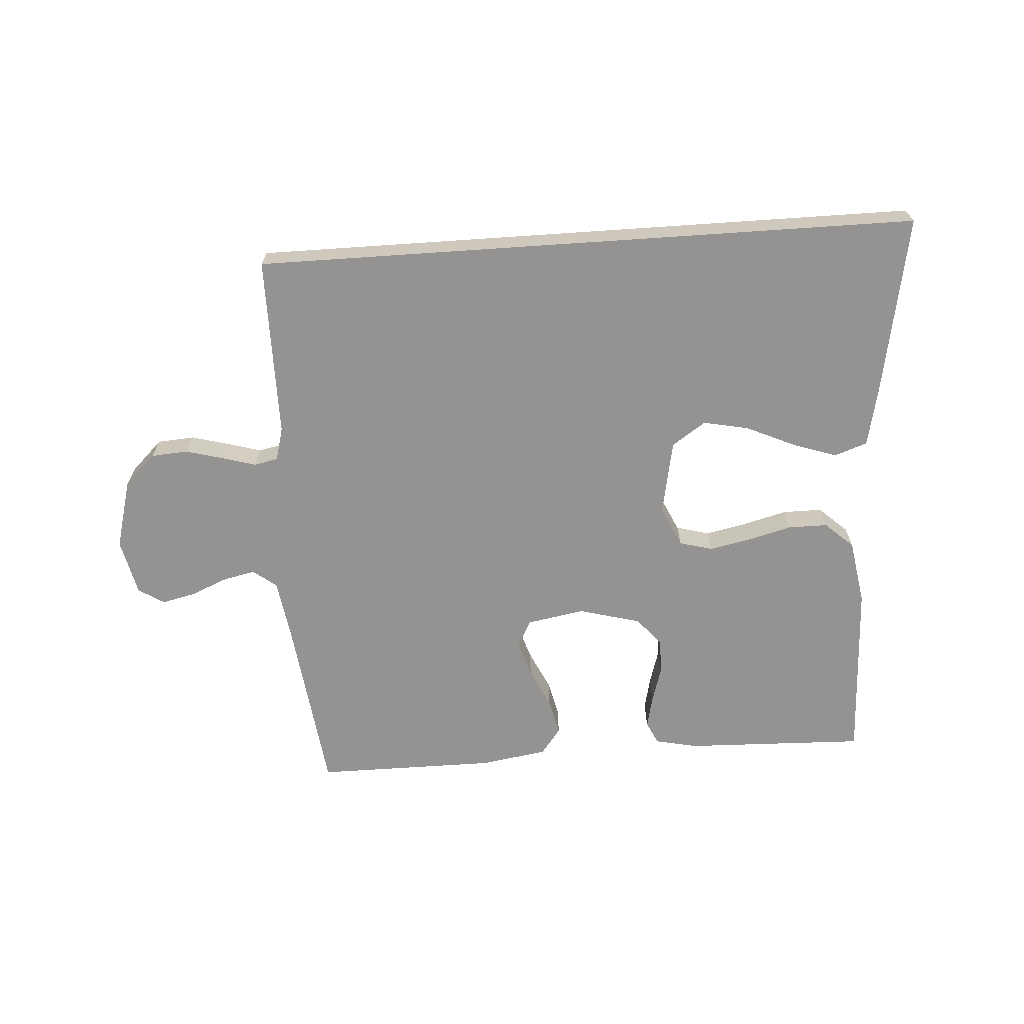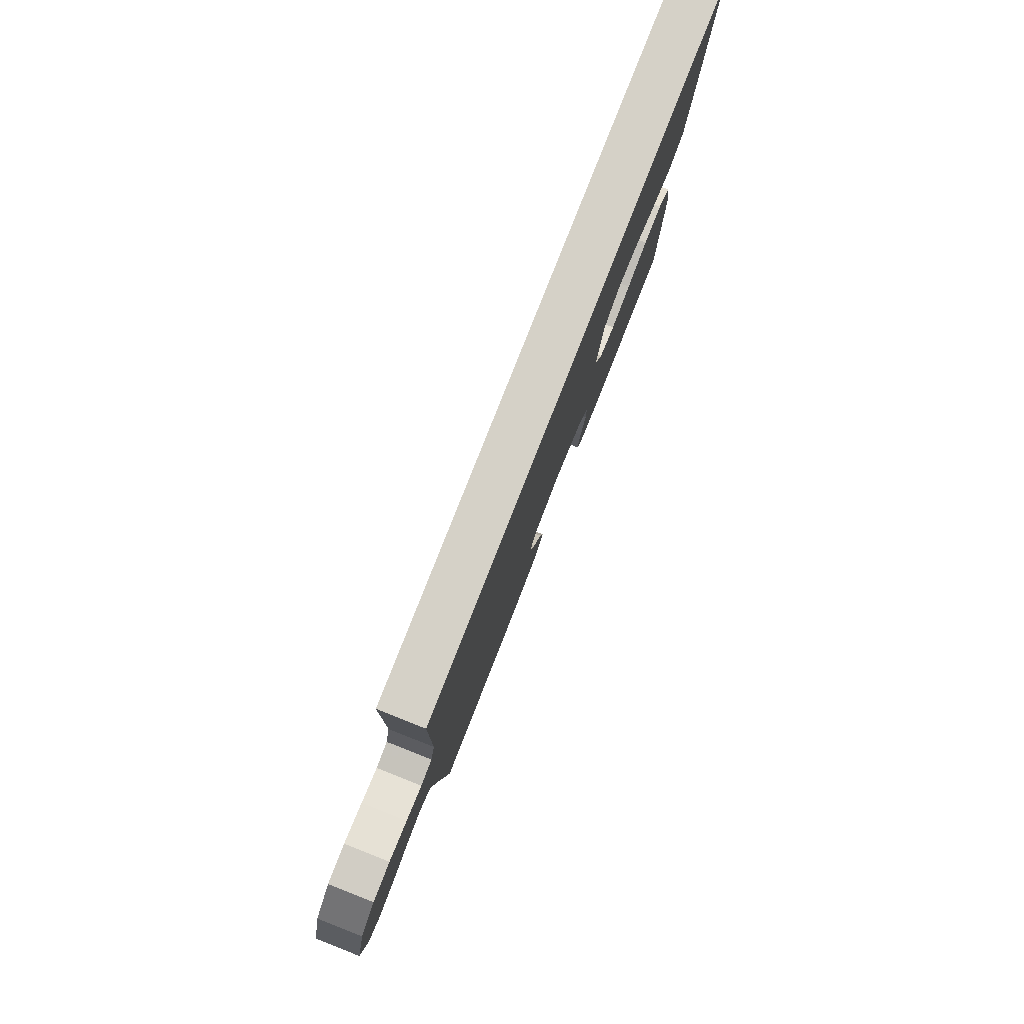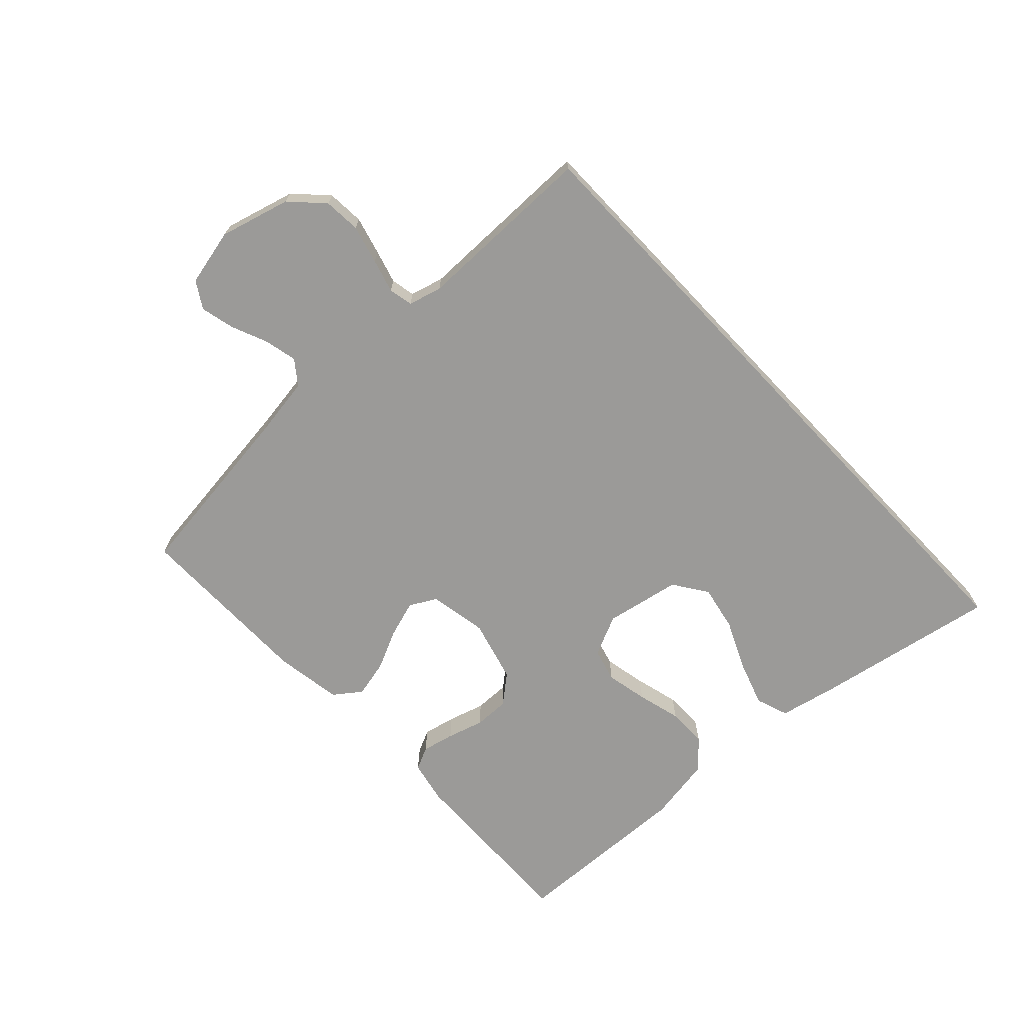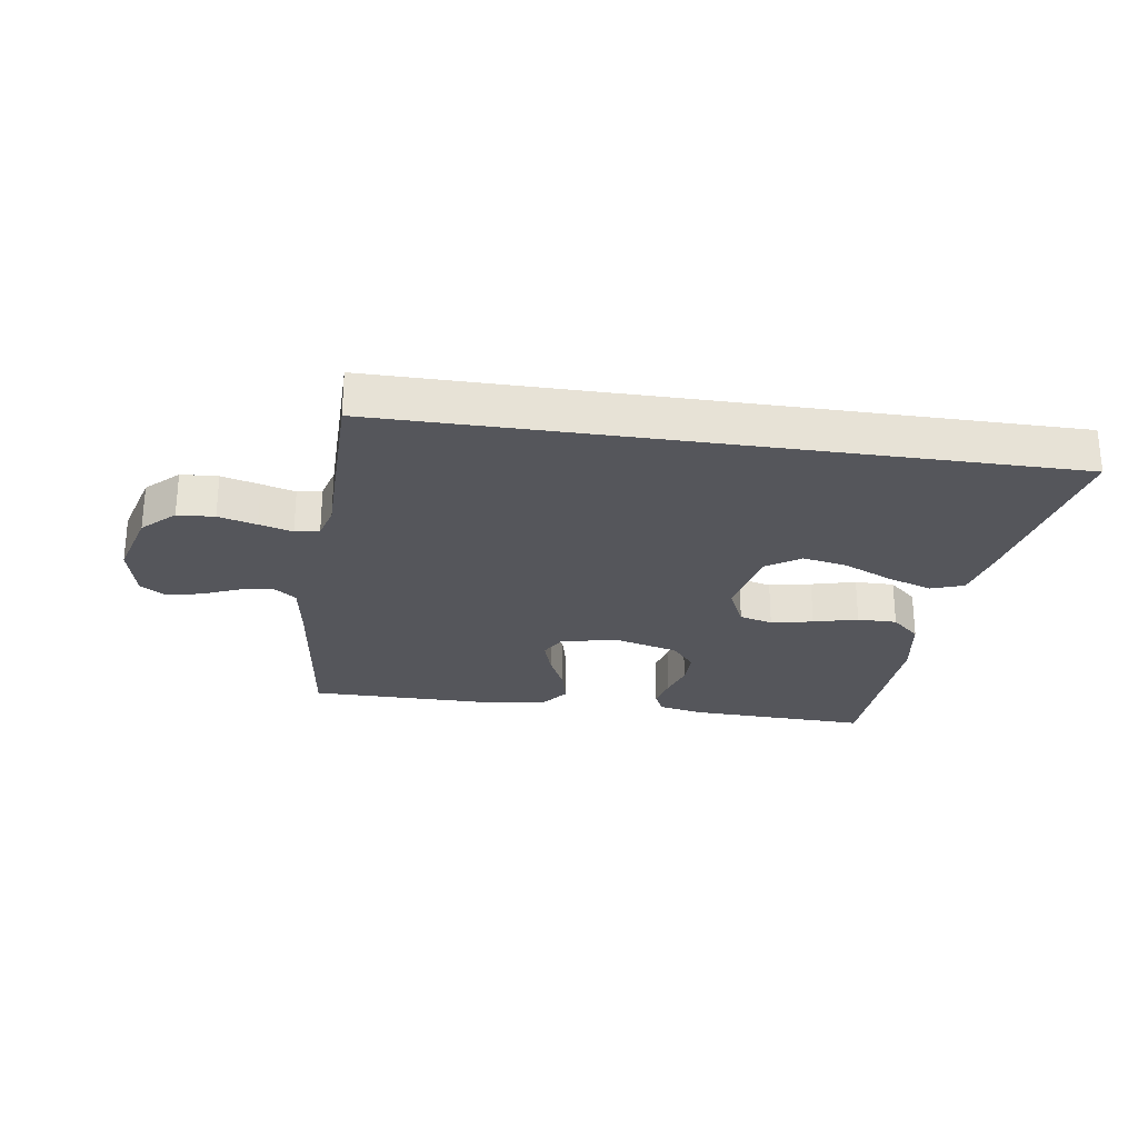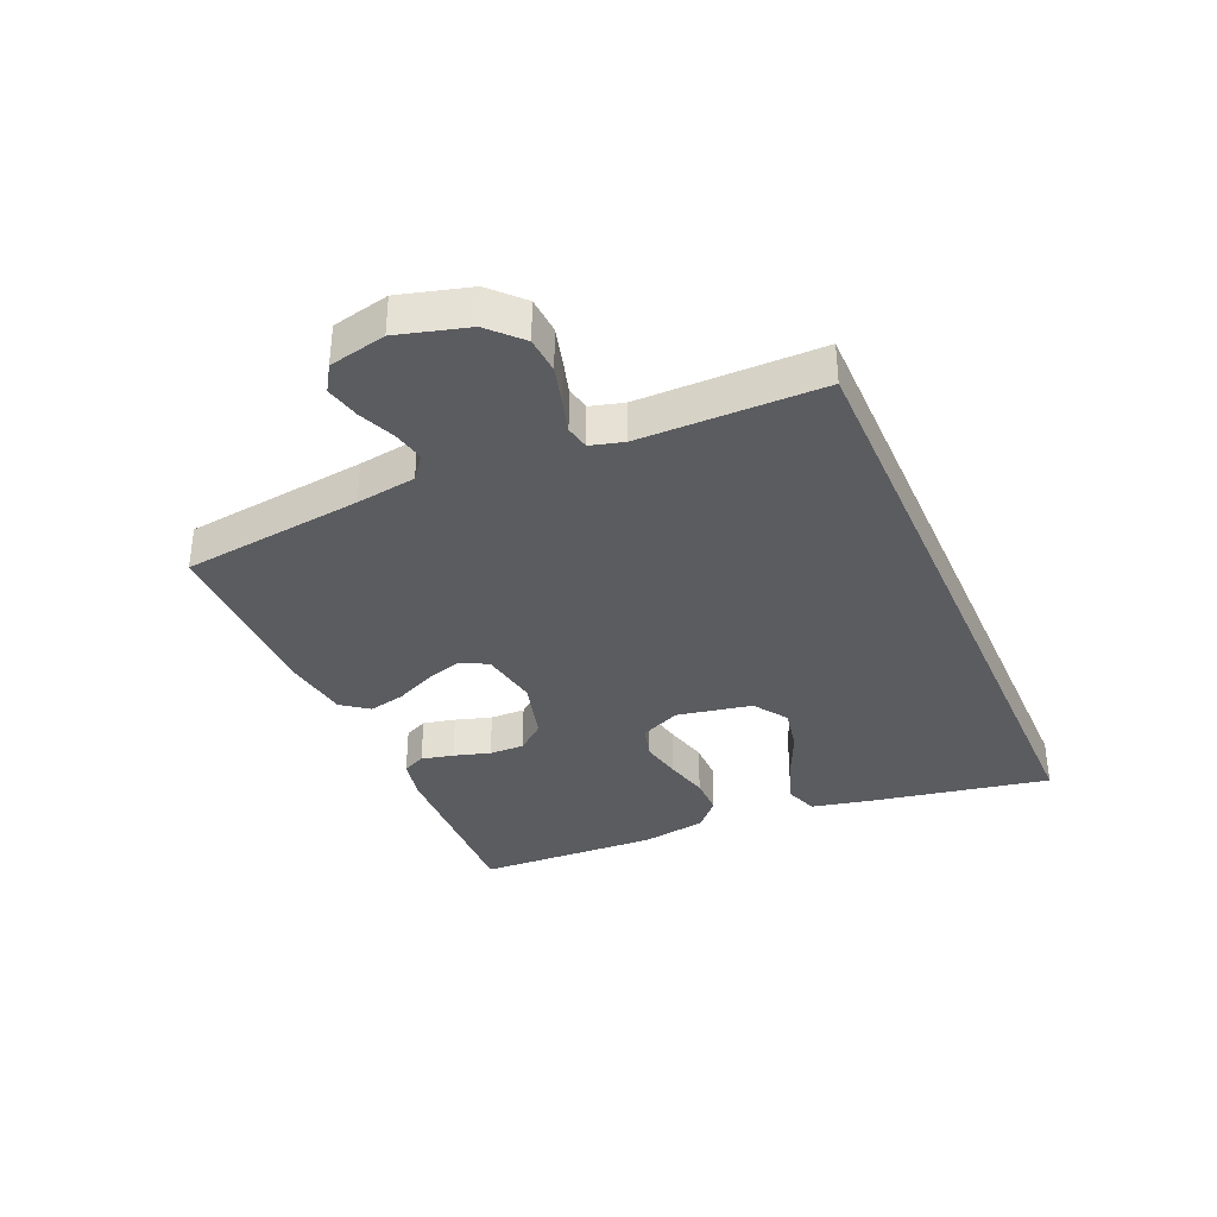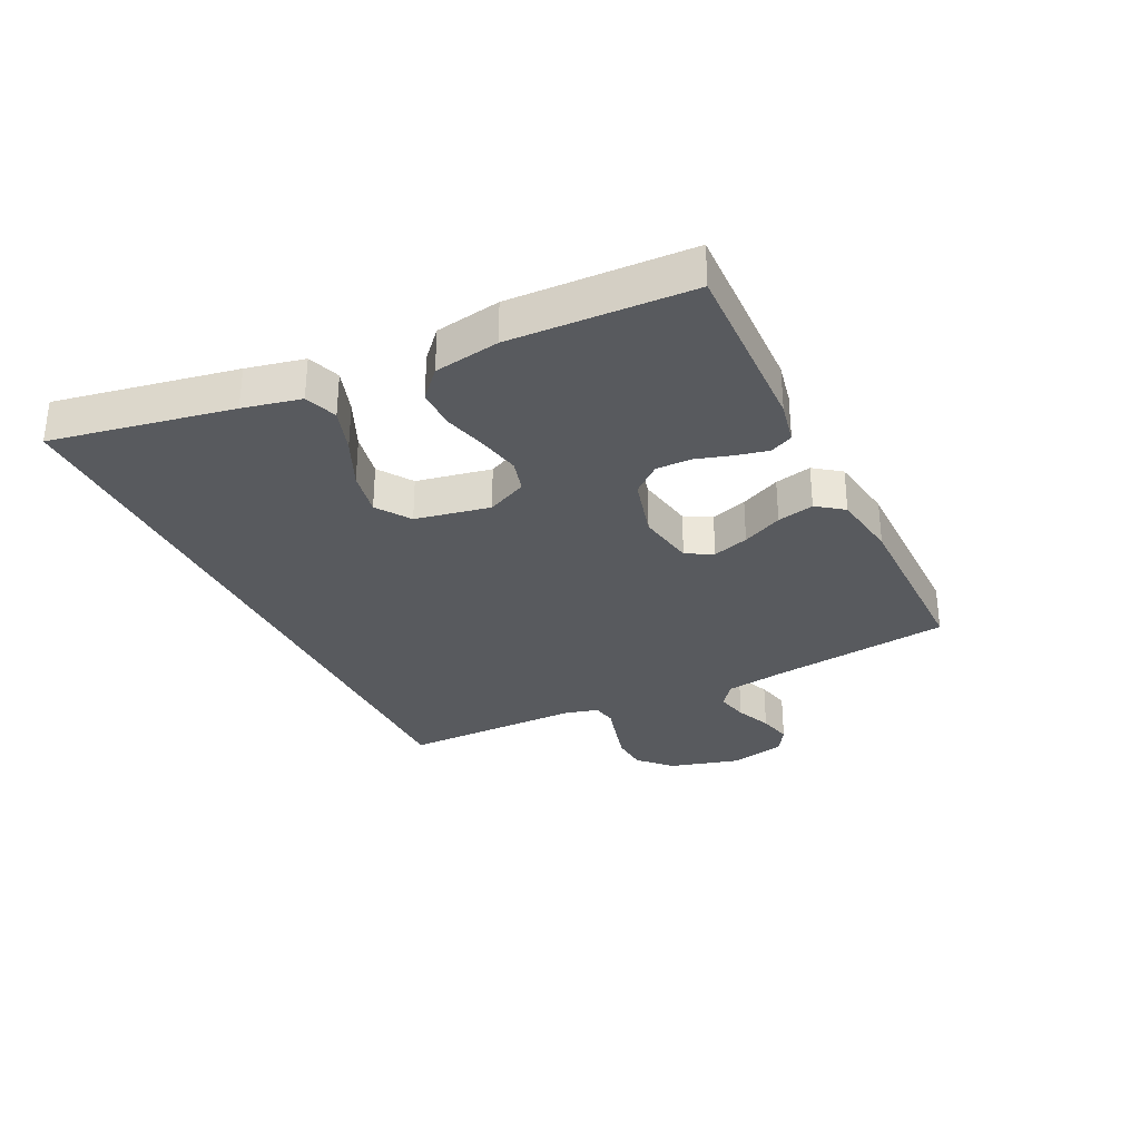
<metadata>
{"format":"obj","ext":"obj","renderer":"f3d","projection":"perspective","resolution":1024,"background":"white","views":[{"elev":-66.8,"azim":3.9,"up":"+Y"},{"elev":79.5,"azim":-68.5,"up":"+Z"},{"elev":-69.4,"azim":-46.6,"up":"+Y"},{"elev":-26.2,"azim":-8.4,"up":"+Y"},{"elev":-35.3,"azim":-66.4,"up":"+Y"},{"elev":-31.1,"azim":116.1,"up":"+Y"}]}
</metadata>
<code>
v -0.5 0.07 -0.5
v -0.537 0.07 -0.2
v -0.552 0.07 -0.101
v -0.591 0.07 -0.071
v -0.645 0.07 -0.083
v -0.705 0.07 -0.108
v -0.761 0.07 -0.121
v -0.804 0.07 -0.094
v -0.825 0.07 0
v -0.793 0.07 0.116
v -0.741 0.07 0.166
v -0.68 0.07 0.17
v -0.617 0.07 0.153
v -0.562 0.07 0.137
v -0.522 0.07 0.145
v -0.507 0.07 0.2
v -0.506 0.07 0.5
v 0.596 0.07 0.5
v 0.54 0.07 0.2
v 0.519 0.07 0.104
v 0.465 0.07 0.085
v 0.391 0.07 0.11
v 0.31 0.07 0.147
v 0.235 0.07 0.162
v 0.179 0.07 0.124
v 0.155 0.07 0
v 0.186 0.07 -0.067
v 0.241 0.07 -0.082
v 0.31 0.07 -0.068
v 0.383 0.07 -0.049
v 0.448 0.07 -0.049
v 0.495 0.07 -0.092
v 0.513 0.07 -0.2
v 0.5 0.07 -0.5
v 0.2 0.07 -0.49
v 0.129 0.07 -0.475
v 0.111 0.07 -0.437
v 0.123 0.07 -0.384
v 0.141 0.07 -0.324
v 0.142 0.07 -0.266
v 0.103 0.07 -0.219
v 0 0.07 -0.191
v -0.096 0.07 -0.208
v -0.12 0.07 -0.252
v -0.101 0.07 -0.312
v -0.07 0.07 -0.378
v -0.056 0.07 -0.439
v -0.089 0.07 -0.483
v -0.2 0.07 -0.5
v -0.5 0 -0.5
v -0.537 0 -0.2
v -0.552 0 -0.101
v -0.591 0 -0.071
v -0.645 0 -0.083
v -0.705 0 -0.108
v -0.761 0 -0.121
v -0.804 0 -0.094
v -0.825 0 0
v -0.793 0 0.116
v -0.741 0 0.166
v -0.68 0 0.17
v -0.617 0 0.153
v -0.562 0 0.137
v -0.522 0 0.145
v -0.507 0 0.2
v -0.506 0 0.5
v 0.596 0 0.5
v 0.54 0 0.2
v 0.519 0 0.104
v 0.465 0 0.085
v 0.391 0 0.11
v 0.31 0 0.147
v 0.235 0 0.162
v 0.179 0 0.124
v 0.155 0 0
v 0.186 0 -0.067
v 0.241 0 -0.082
v 0.31 0 -0.068
v 0.383 0 -0.049
v 0.448 0 -0.049
v 0.495 0 -0.092
v 0.513 0 -0.2
v 0.5 0 -0.5
v 0.2 0 -0.49
v 0.129 0 -0.475
v 0.111 0 -0.437
v 0.123 0 -0.384
v 0.141 0 -0.324
v 0.142 0 -0.266
v 0.103 0 -0.219
v 0 0 -0.191
v -0.096 0 -0.208
v -0.12 0 -0.252
v -0.101 0 -0.312
v -0.07 0 -0.378
v -0.056 0 -0.439
v -0.089 0 -0.483
v -0.2 0 -0.5
f 49 1 2
f 48 49 2
f 47 48 2
f 46 47 2
f 45 46 2
f 44 45 2 3
f 43 44 3 4
f 42 43 4
f 37 38 39
f 36 37 39
f 35 36 39
f 34 35 39
f 33 34 39
f 32 33 39
f 31 32 39
f 30 31 39
f 29 30 39
f 28 29 39 40
f 27 28 40 41
f 21 22 23
f 20 21 23
f 19 20 23
f 18 19 23
f 18 23 24
f 18 24 25
f 17 18 25
f 16 17 25
f 12 13 14
f 11 12 14
f 10 11 14
f 9 10 14
f 8 9 14
f 7 8 14
f 6 7 14
f 5 6 14
f 4 5 14 15
f 42 4 15
f 42 15 16
f 41 42 16
f 27 41 16
f 26 27 16
f 16 25 26
f 51 50 98
f 51 98 97
f 51 97 96
f 51 96 95
f 51 95 94
f 52 51 94 93
f 53 52 93 92
f 53 92 91
f 88 87 86
f 88 86 85
f 88 85 84
f 88 84 83
f 88 83 82
f 88 82 81
f 88 81 80
f 88 80 79
f 88 79 78
f 89 88 78 77
f 90 89 77 76
f 72 71 70
f 72 70 69
f 72 69 68
f 72 68 67
f 73 72 67
f 74 73 67
f 74 67 66
f 74 66 65
f 63 62 61
f 63 61 60
f 63 60 59
f 63 59 58
f 63 58 57
f 63 57 56
f 63 56 55
f 63 55 54
f 64 63 54 53
f 64 53 91
f 65 64 91
f 65 91 90
f 65 90 76
f 65 76 75
f 75 74 65
f 1 50 51 2
f 2 51 52 3
f 3 52 53 4
f 4 53 54 5
f 5 54 55 6
f 6 55 56 7
f 7 56 57 8
f 8 57 58 9
f 9 58 59 10
f 10 59 60 11
f 11 60 61 12
f 12 61 62 13
f 13 62 63 14
f 14 63 64 15
f 15 64 65 16
f 16 65 66 17
f 17 66 67 18
f 18 67 68 19
f 19 68 69 20
f 20 69 70 21
f 21 70 71 22
f 22 71 72 23
f 23 72 73 24
f 24 73 74 25
f 25 74 75 26
f 26 75 76 27
f 27 76 77 28
f 28 77 78 29
f 29 78 79 30
f 30 79 80 31
f 31 80 81 32
f 32 81 82 33
f 33 82 83 34
f 34 83 84 35
f 35 84 85 36
f 36 85 86 37
f 37 86 87 38
f 38 87 88 39
f 39 88 89 40
f 40 89 90 41
f 41 90 91 42
f 42 91 92 43
f 43 92 93 44
f 44 93 94 45
f 45 94 95 46
f 46 95 96 47
f 47 96 97 48
f 48 97 98 49
f 49 98 50 1

</code>
